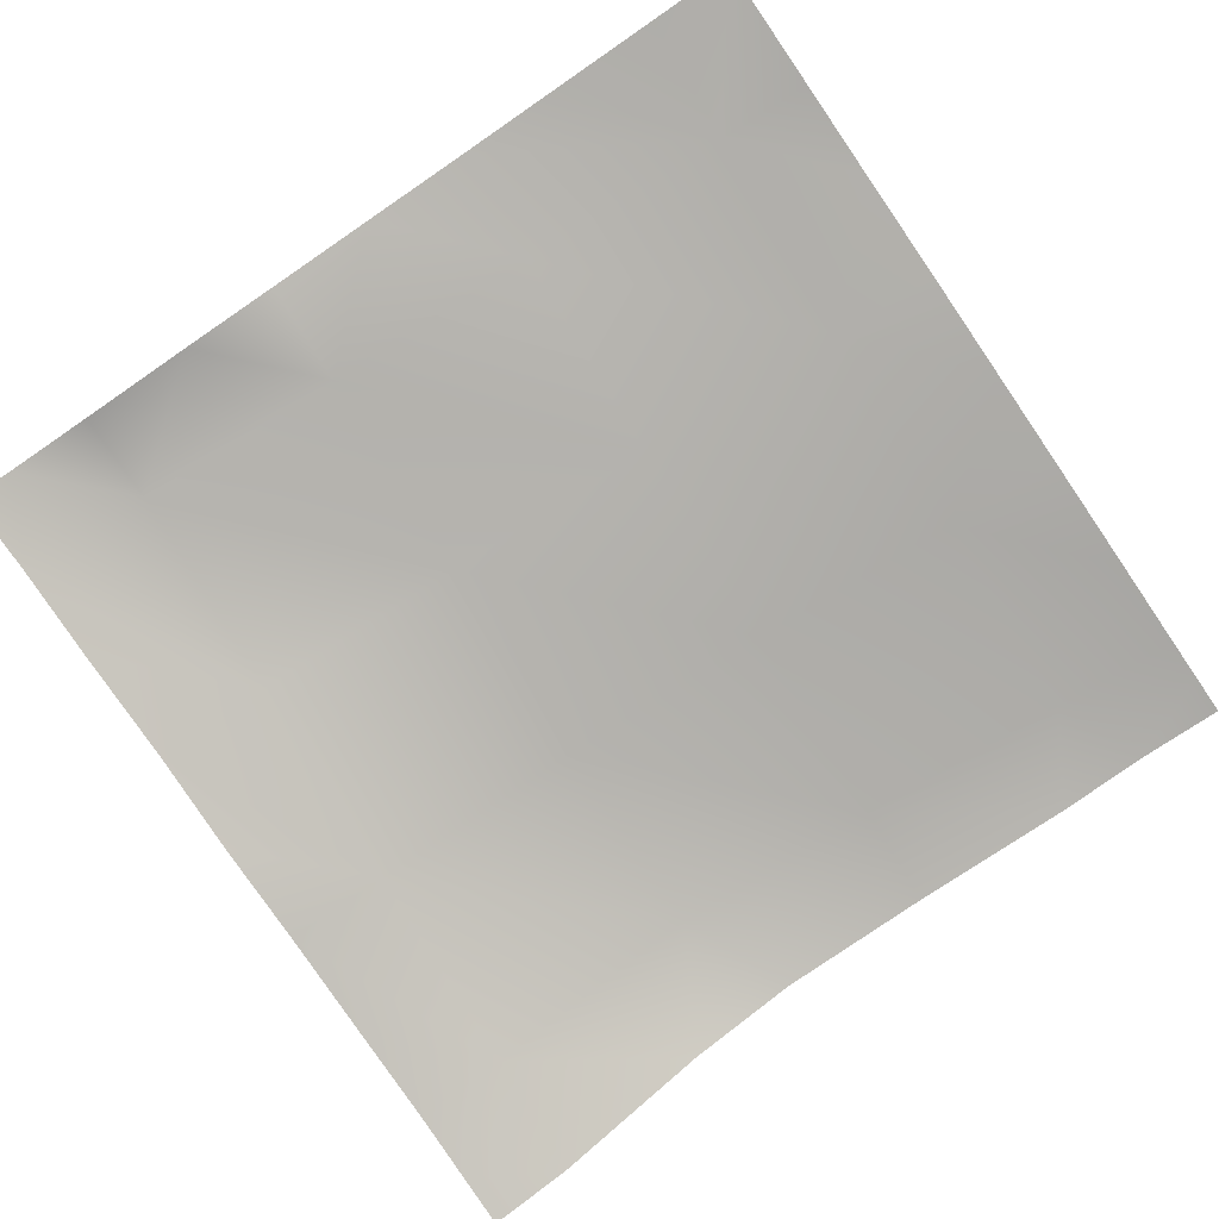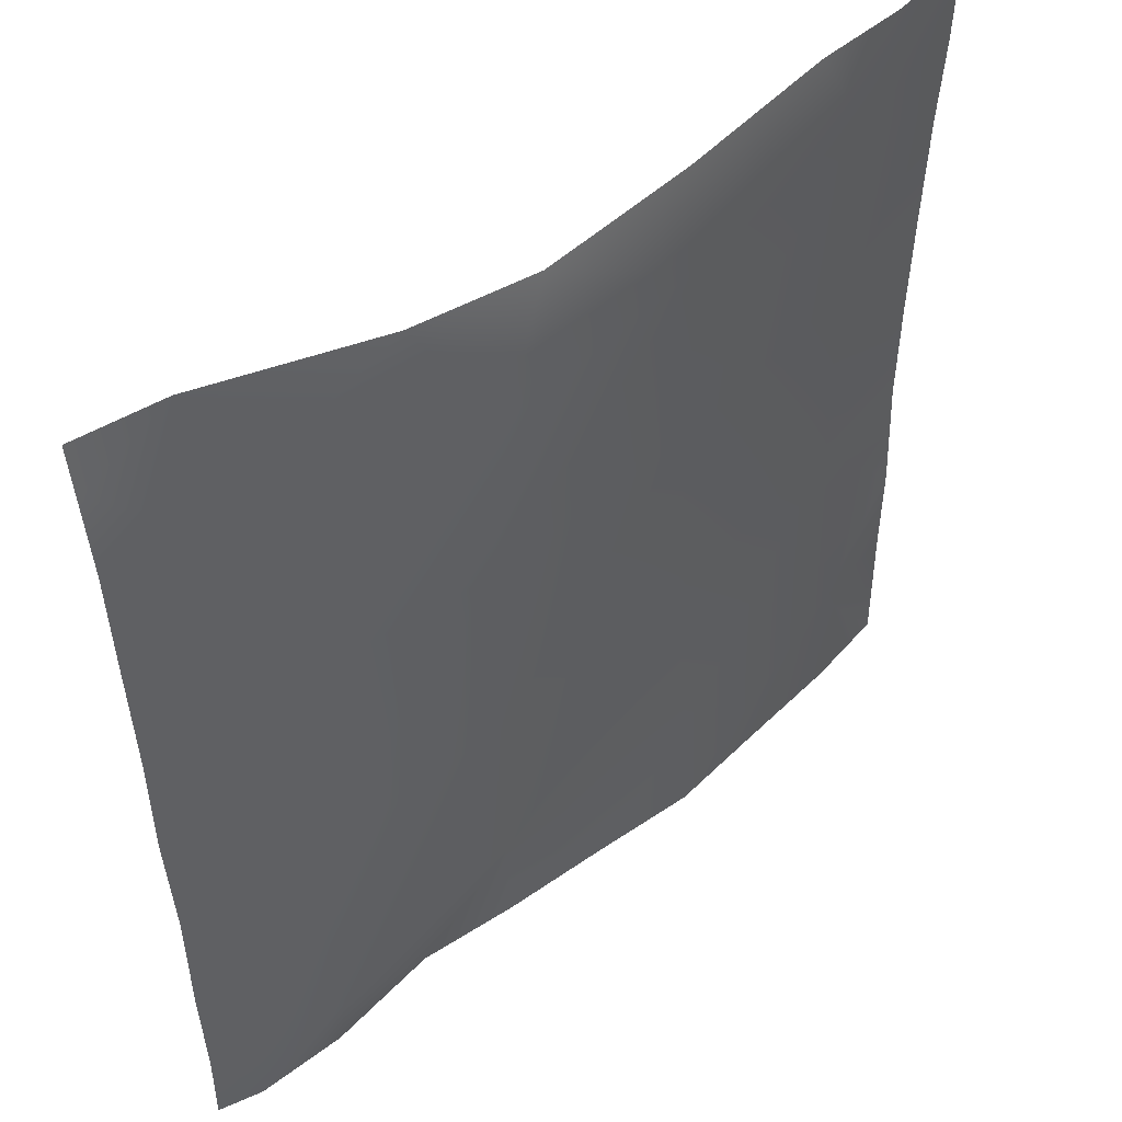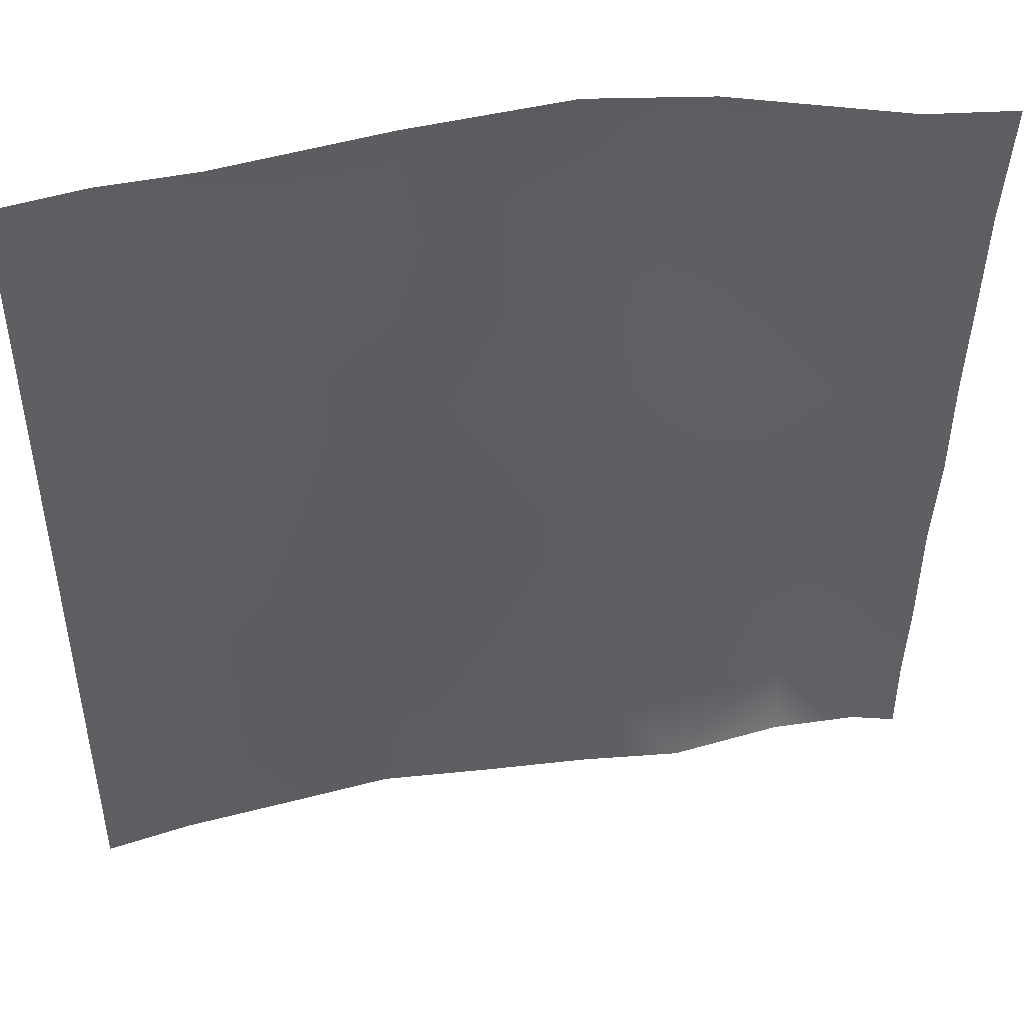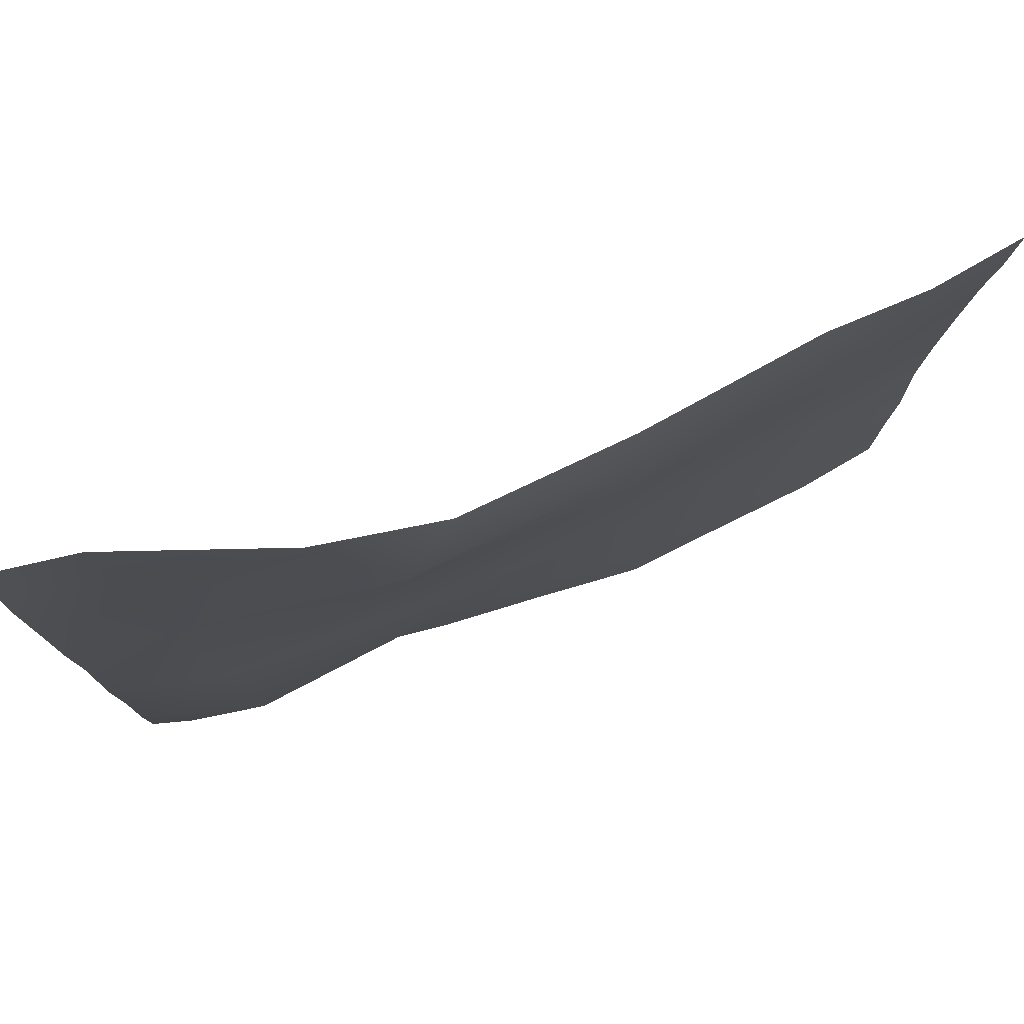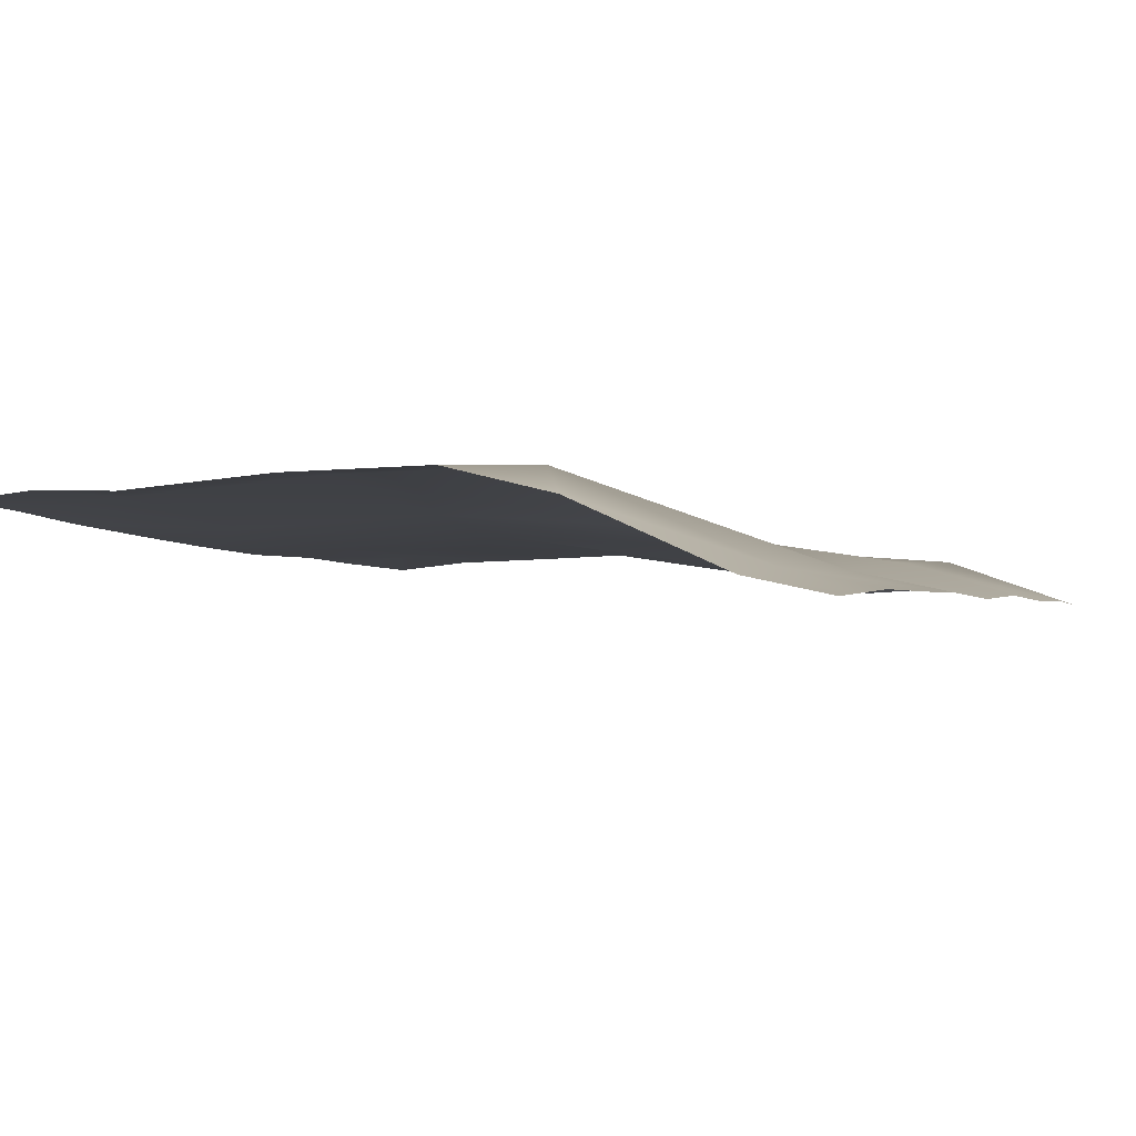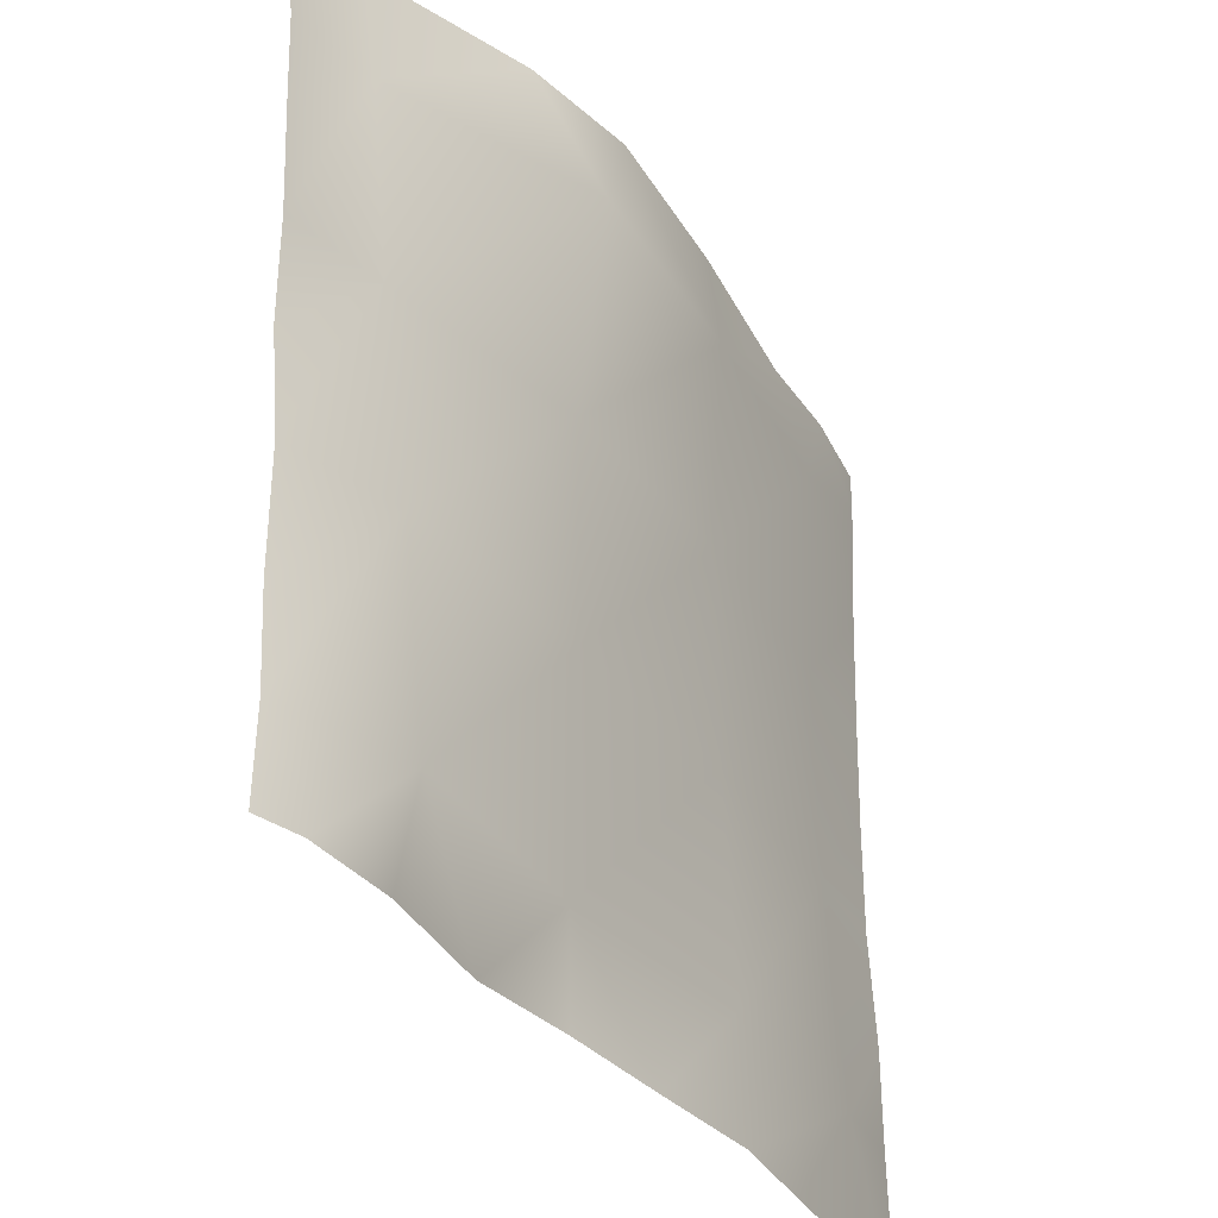
<metadata>
{"format":"obj","ext":"obj","renderer":"f3d","projection":"perspective","resolution":1024,"background":"white","views":[{"elev":-78.8,"azim":-145.5,"up":"+Y"},{"elev":49.0,"azim":133.2,"up":"+Z"},{"elev":46.3,"azim":-16.3,"up":"+Z"},{"elev":79.8,"azim":154.2,"up":"+Z"},{"elev":-4.4,"azim":24.8,"up":"+Y"},{"elev":-36.6,"azim":117.2,"up":"+Z"}]}
</metadata>
<code>
v 8 1.153 28.01
v 8.009 1.154 28
v 8 1.154 28
v 8 1.148 29.07
v 8.433 1.18 28.58
v 8 1.146 28.61
v 8 1.151 31.18
v 8.538 1.158 30.58
v 8 1.136 30.61
v 8 1.18 32
v 8.406 1.208 32
v 8 1.177 31.81
v 8.591 1.213 31.58
v 8 1.173 31.61
v 8 1.127 30.12
v 8.486 1.136 29.58
v 8 1.124 29.61
v 8.959 1.187 28
v 8.402 1.184 28
v 9.402 1.192 28
v 9.43 1.191 28.53
v 9.483 1.164 29.53
v 9.536 1.187 30.53
v 10.43 1.034 28.48
v 9.909 1.106 28
v 9.589 1.268 31.52
v 10.53 1.108 30.47
v 10.35 1.217 32
v 10.59 1.264 31.47
v 9.614 1.224 32
v 8.832 1.185 32
v 10.48 1.089 29.48
v 10.4 1.029 28
v 10.86 0.9368 28
v 11.42 1.055 28.43
v 11.53 0.8738 30.42
v 11.48 0.9805 29.42
v 11.4 0.9551 28
v 11.81 0.9056 28
v 12 0.8114 29.4
v 12 0.7664 29.9
v 11.58 0.813 31.42
v 12 0.7634 30.4
v 12 0.7364 30.95
v 12 0.8392 28.4
v 12 0.8146 28.84
v 12 0.7183 31.4
v 12 0.6812 31.76
v 11.61 0.746 32
v 12 0.6562 32
v 10.89 1.078 32
v 12 0.8352 28.12
v 12 0.8336 28
f 1 2 3
f 4 5 6
f 7 8 9
f 10 11 12
f 12 13 14
f 12 11 13
f 15 16 17
f 18 19 5
f 20 5 21
f 20 18 5
f 2 5 19
f 2 6 5
f 2 1 6
f 15 8 16
f 15 9 8
f 16 8 22
f 8 13 23
f 16 22 21
f 22 24 21
f 8 23 22
f 5 16 21
f 7 13 8
f 7 14 13
f 20 21 25
f 4 16 5
f 4 17 16
f 26 23 13
f 26 27 23
f 26 28 29
f 26 30 28
f 31 26 13
f 31 30 26
f 22 23 32
f 31 13 11
f 25 24 33
f 25 21 24
f 33 24 34
f 32 35 24
f 22 32 24
f 27 29 36
f 37 32 27
f 26 29 27
f 23 27 32
f 35 34 24
f 35 38 34
f 38 35 39
f 36 37 27
f 36 40 37
f 36 41 40
f 42 43 36
f 42 44 43
f 42 36 29
f 45 37 46
f 45 35 37
f 37 35 32
f 47 42 48
f 48 49 50
f 48 42 49
f 51 42 29
f 51 49 42
f 51 29 28
f 45 39 35
f 45 52 39
f 52 53 39
f 43 41 36
f 47 44 42
f 40 46 37

</code>
